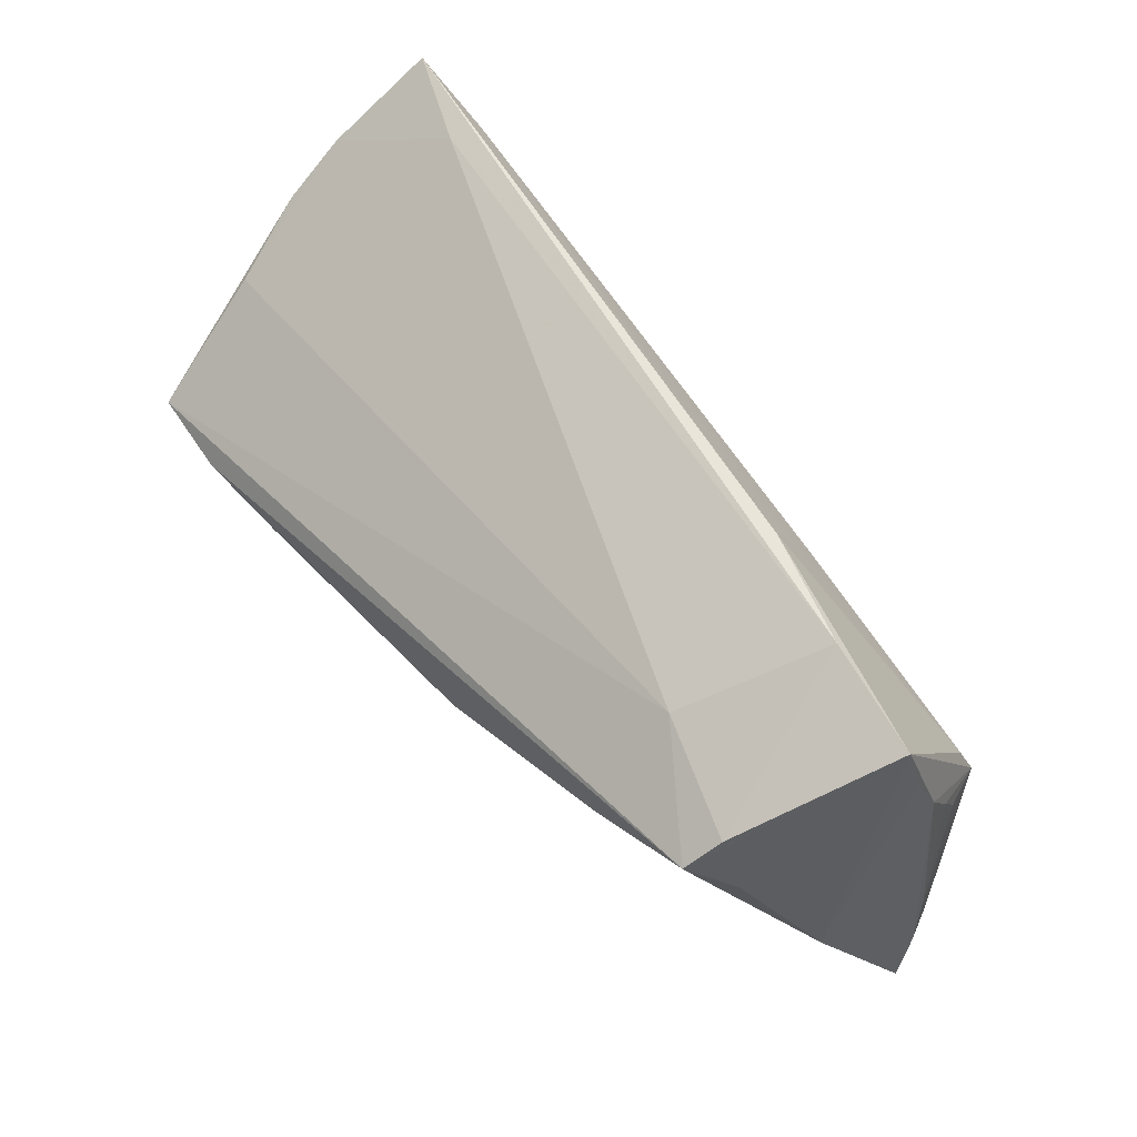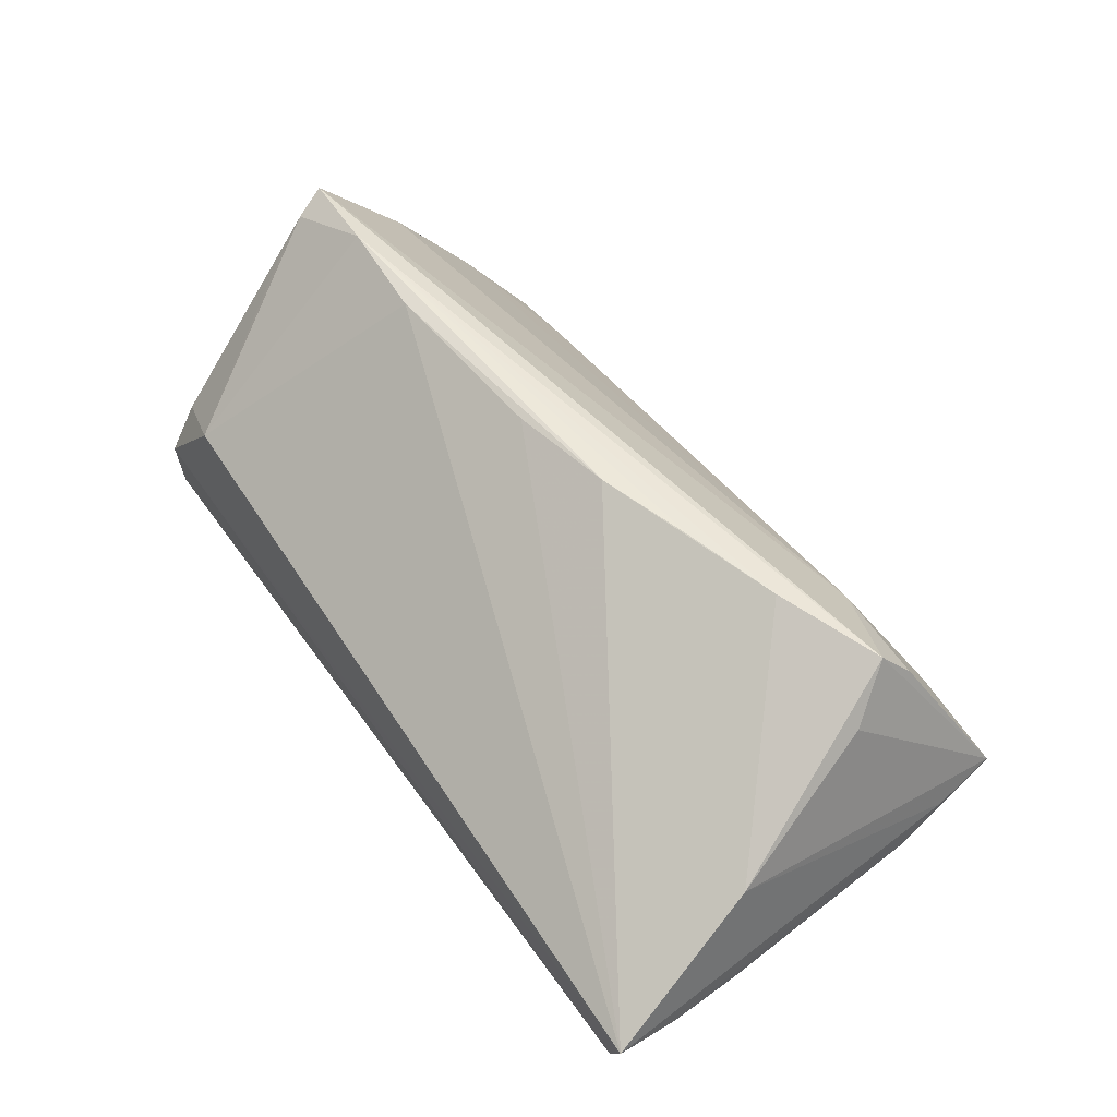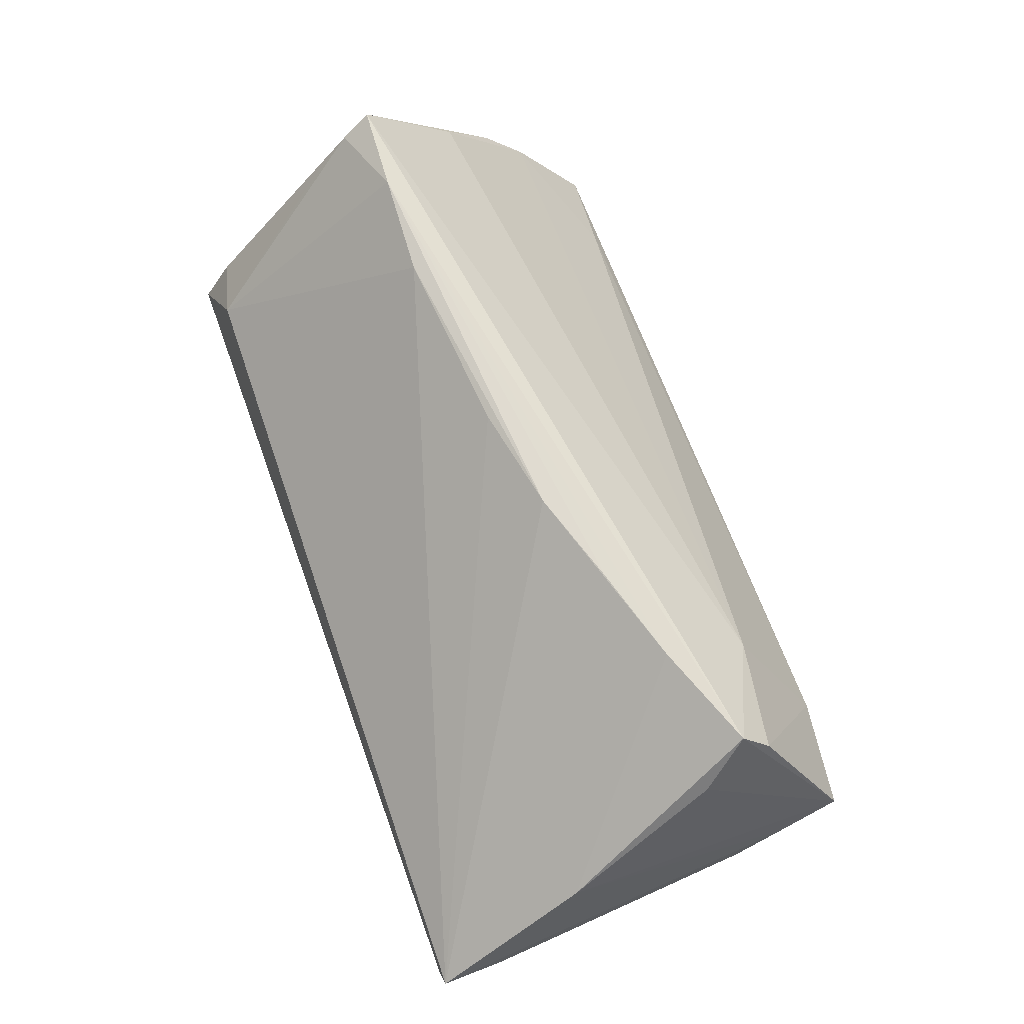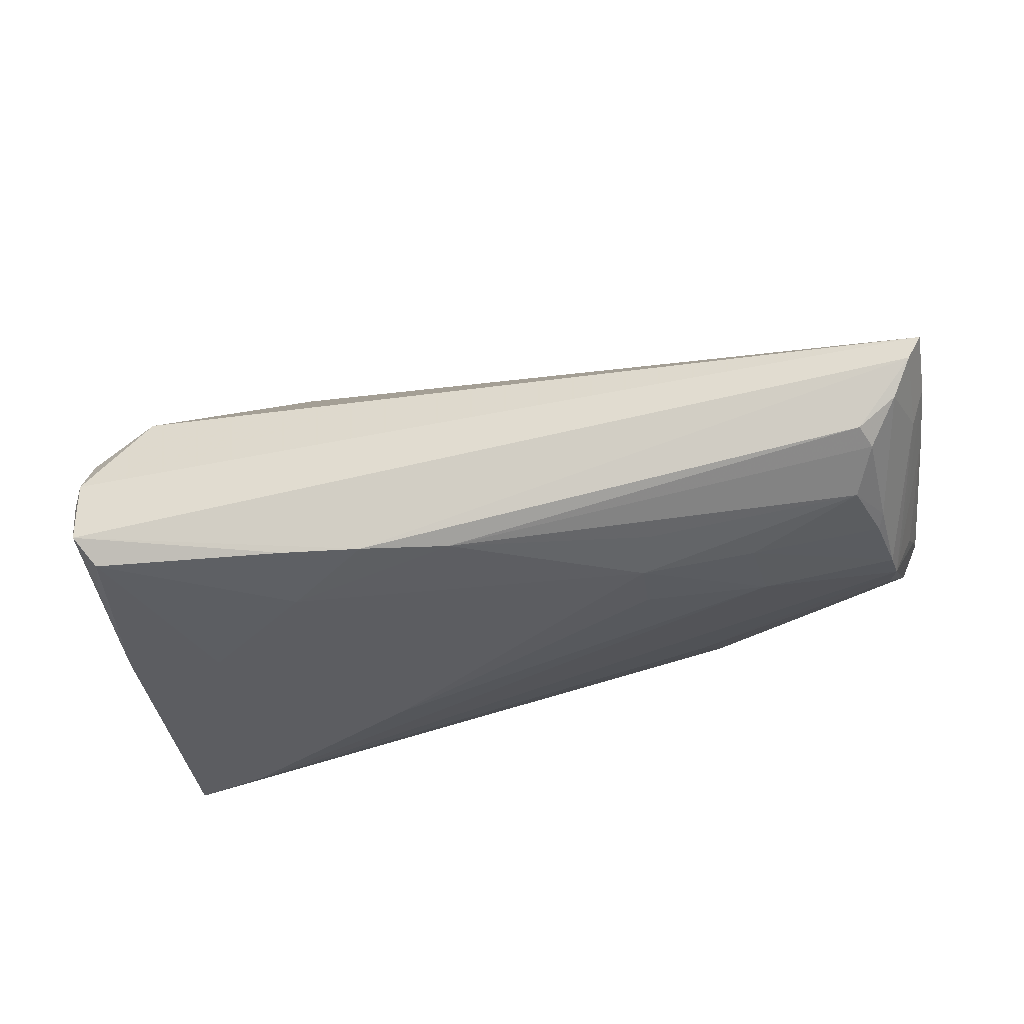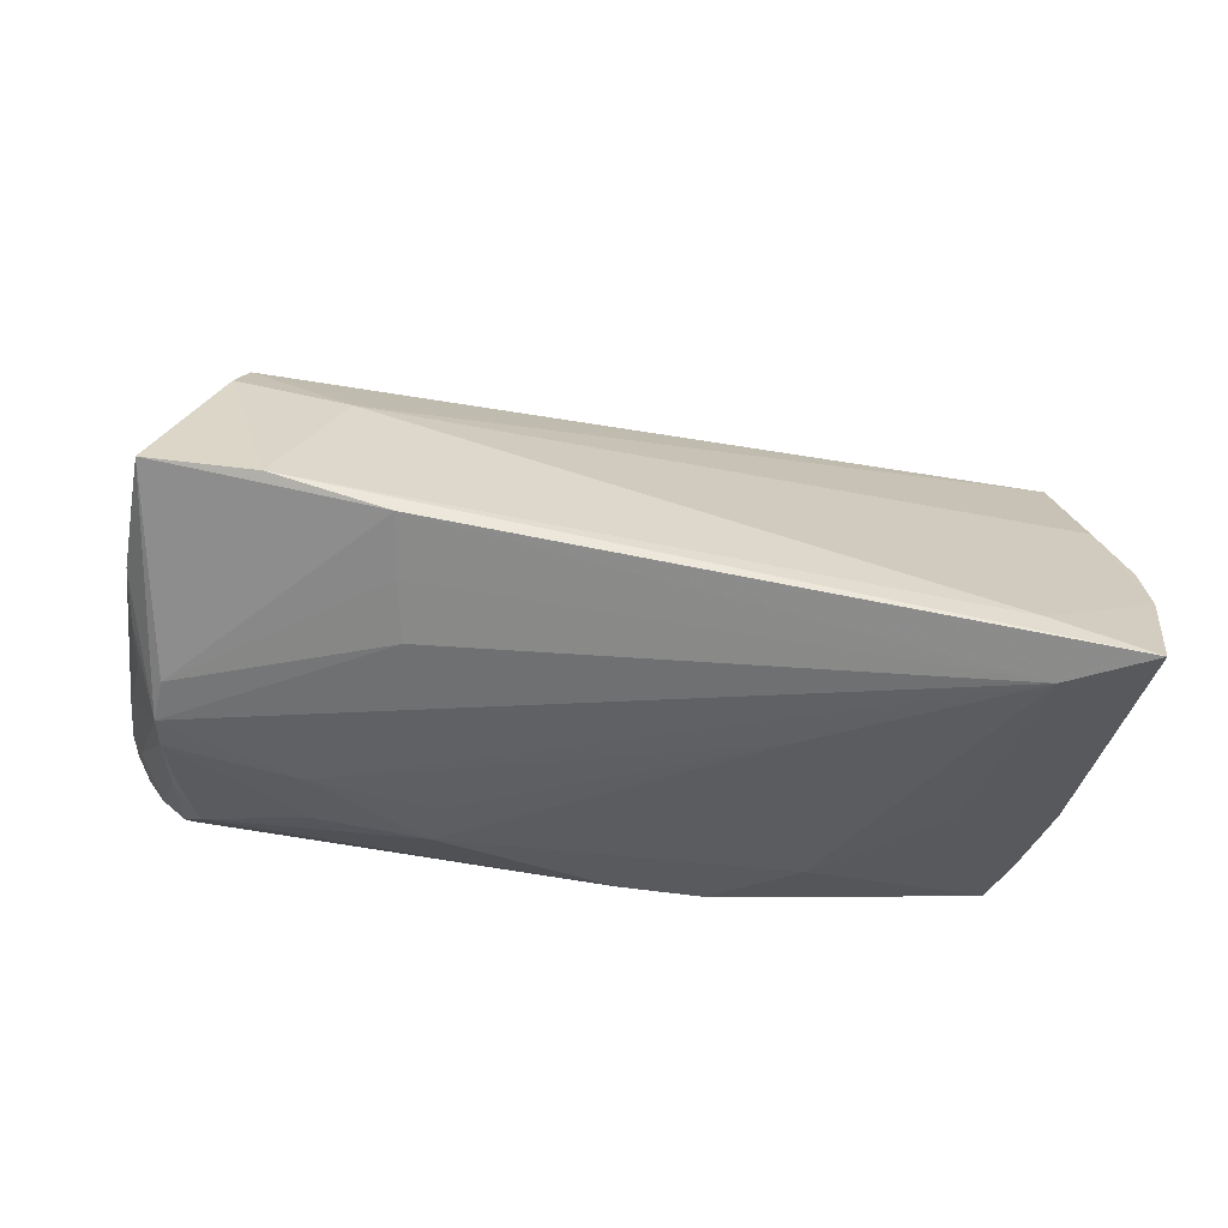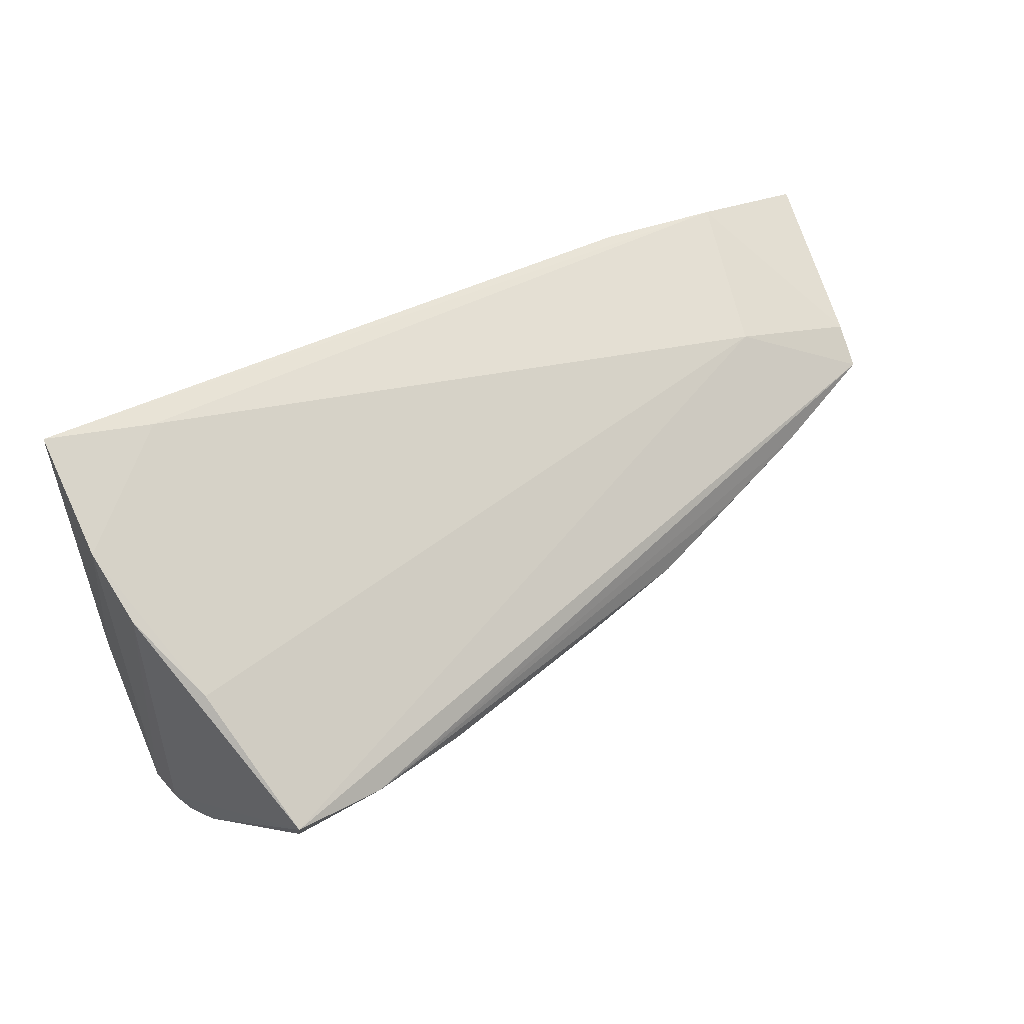
<metadata>
{"format":"obj","ext":"obj","renderer":"f3d","projection":"perspective","resolution":1024,"background":"white","views":[{"elev":57.9,"azim":49.3,"up":"+Y"},{"elev":56.6,"azim":56.0,"up":"+Z"},{"elev":73.7,"azim":70.1,"up":"+Z"},{"elev":-36.3,"azim":12.5,"up":"+Z"},{"elev":-33.7,"azim":175.5,"up":"+Z"},{"elev":43.2,"azim":-42.4,"up":"+Y"}]}
</metadata>
<code>
v 0.04809 0.009333 0.01656
v 0.04568 0.01869 0.01766
v 0.04979 -0.02805 -0.01513
v 0.0557 0.01306 -0.005409
v 0.05751 -0.0131 -0.007054
v 0.02432 0.0165 -0.01614
v 0.05385 0.0277 -0.0008223
v -0.002463 -0.02559 -0.02326
v 0.05234 0.0006625 -0.0177
v 0.05529 0.007418 -0.008768
v -0.05374 -0.005564 0.02044
v -0.04322 0.0298 -0.01782
v -0.05161 -0.02076 -0.02039
v -0.02466 -0.01856 -0.02393
v 0.03994 0.02972 -0.003439
v -0.04886 -0.02832 -0.02129
v -0.0519 -0.02699 -0.003664
v -0.05501 -0.001632 0.02256
v 0.05445 -0.0289 -0.01186
v 0.05491 0.01974 -0.002449
v -0.05306 -0.005831 -0.02187
v 0.05848 -0.03078 -0.004509
v 0.02051 -0.01463 -0.02347
v 0.03144 0.0215 0.01259
v 0.05141 -0.01332 -0.01799
v 0.01866 0.006114 0.02331
v -0.05151 -0.01241 0.01404
v -0.02372 -0.02794 -0.02269
v 0.01997 -0.007907 -0.0231
v 0.02216 -0.02019 -0.02192
v -0.05815 0.02244 -0.01061
v 0.05655 -0.02048 -0.009858
v 0.02563 0.02993 -0.008105
v -0.03052 -0.003085 0.02351
v -0.007029 -0.0008448 0.02328
v 0.05822 -0.02264 -0.006282
v 0.05194 -0.003411 -0.01851
v 0.0514 0.005742 -0.01566
v 0.04842 -0.01962 -0.01915
v -0.05149 -0.03108 -0.01
v 0.05679 -0.03108 -0.007785
v -0.04335 -0.029 0.0005424
v -0.05159 -0.03059 -0.0179
v 0.03461 -0.01359 -0.02175
v -0.01356 -0.02745 -0.02328
v 0.05398 -0.0105 0.00708
v 0.02528 0.02306 -0.01218
v -0.04355 -0.002369 0.02393
v -0.0522 -0.03 -0.01258
v 0.006471 0.001957 0.02377
v -0.04477 0.0263 -0.02393
v -0.05848 0.01694 -0.002884
v 0.04415 0.01526 0.02184
v -0.04006 -0.005413 -0.02323
v 0.03528 -0.005133 -0.02143
v 0.03083 0.009918 0.02275
v -0.01835 0.01154 -0.02393
v 0.05066 -0.01136 -0.01884
v 0.0547 0.002365 -0.01177
v -0.05535 0.03108 -0.02312
v 0.051 -0.02534 -0.0163
v -0.05615 0.01053 0.007343
f 22 41 36
f 36 41 32
f 41 43 45
f 53 18 48
f 48 18 11
f 11 42 48
f 52 62 31
f 18 62 52
f 31 43 52
f 8 45 14
f 14 23 8
f 17 11 18
f 57 51 55
f 57 14 51
f 23 14 57
f 39 61 8
f 37 32 19
f 19 32 41
f 1 7 53
f 34 50 48
f 48 42 34
f 34 42 22
f 56 50 22
f 56 53 48
f 18 53 24
f 31 62 24
f 24 62 18
f 42 17 40
f 40 43 41
f 41 22 40
f 22 42 40
f 42 11 27
f 27 17 42
f 11 17 27
f 55 23 29
f 29 57 55
f 23 57 29
f 8 23 30
f 30 39 8
f 23 39 30
f 61 39 25
f 37 19 25
f 25 19 61
f 44 23 55
f 44 39 23
f 55 37 44
f 28 14 45
f 28 16 14
f 28 45 43
f 43 16 28
f 21 43 31
f 31 60 21
f 61 19 3
f 3 45 8
f 8 61 3
f 41 45 3
f 3 19 41
f 51 60 33
f 7 38 33
f 20 22 36
f 36 4 20
f 20 4 7
f 22 50 35
f 35 34 22
f 50 34 35
f 46 56 22
f 53 56 46
f 46 1 53
f 22 20 46
f 7 1 46
f 46 20 7
f 48 50 26
f 26 56 48
f 50 56 26
f 53 7 2
f 2 24 53
f 49 52 43
f 43 40 49
f 18 52 49
f 49 17 18
f 49 40 17
f 37 25 58
f 58 25 39
f 58 44 37
f 39 44 58
f 13 16 43
f 43 21 13
f 13 21 16
f 54 60 51
f 54 21 60
f 51 14 54
f 14 16 54
f 16 21 54
f 7 4 9
f 9 38 7
f 9 32 37
f 9 37 55
f 55 51 9
f 51 6 9
f 6 38 9
f 36 32 9
f 15 33 60
f 7 33 15
f 15 2 7
f 24 2 15
f 47 6 51
f 51 33 47
f 47 38 6
f 47 33 38
f 5 4 36
f 36 9 5
f 5 9 59
f 10 9 4
f 59 9 10
f 4 5 10
f 10 5 59
f 12 15 60
f 24 15 12
f 12 60 31
f 31 24 12

</code>
